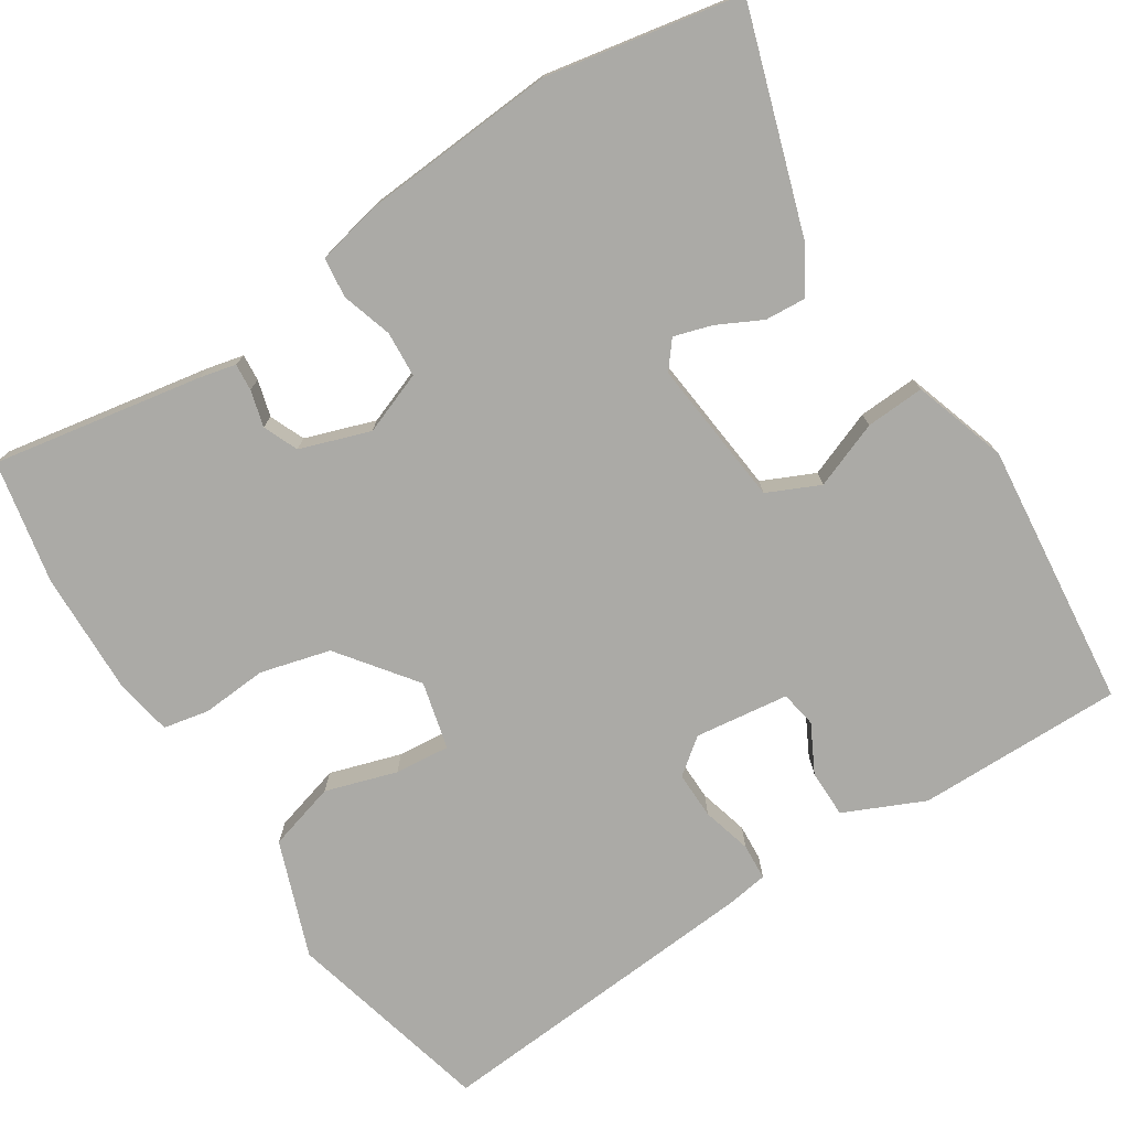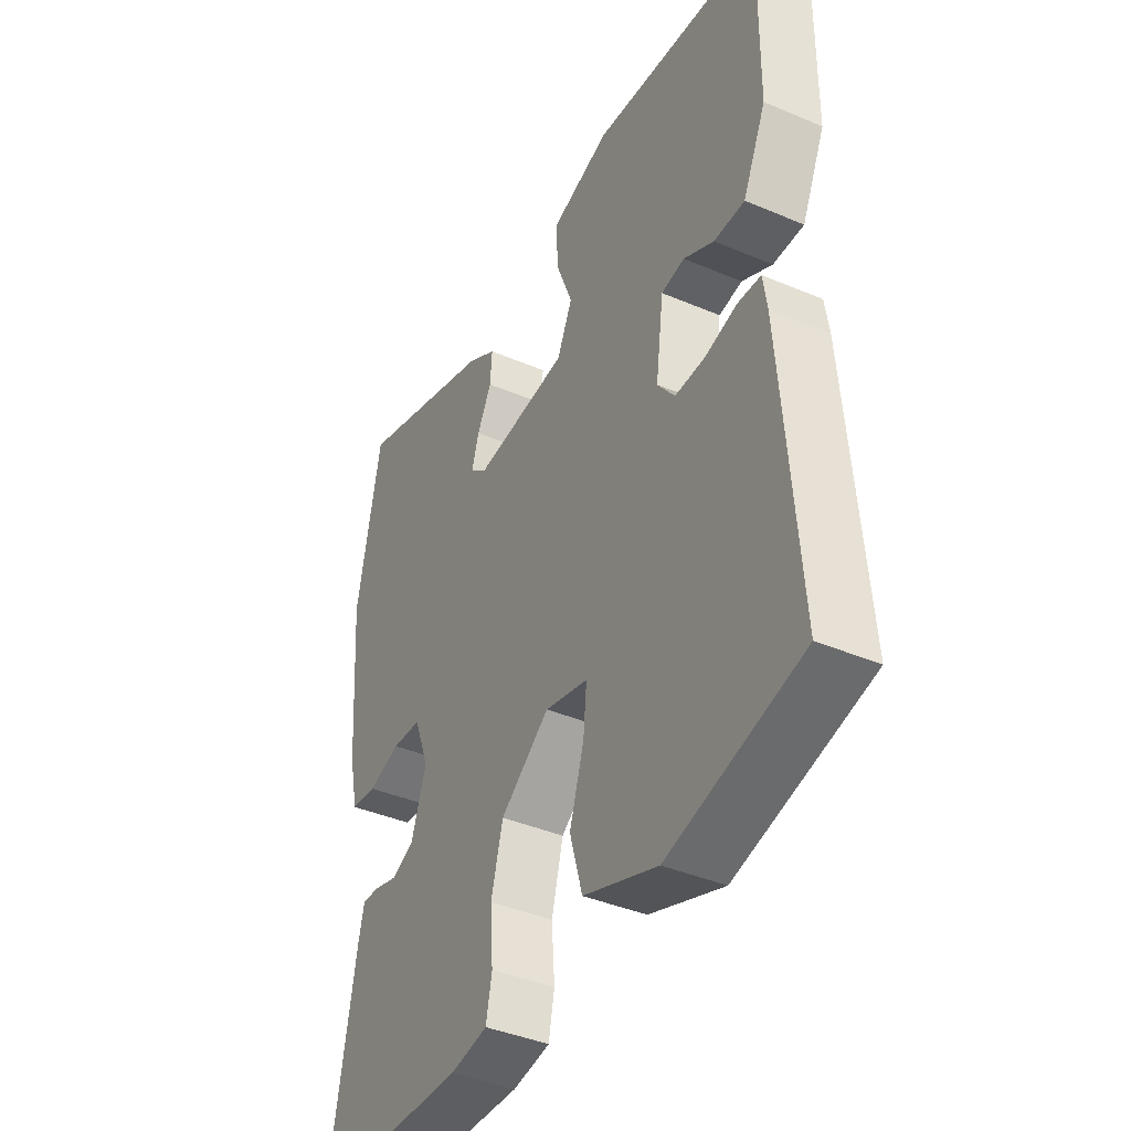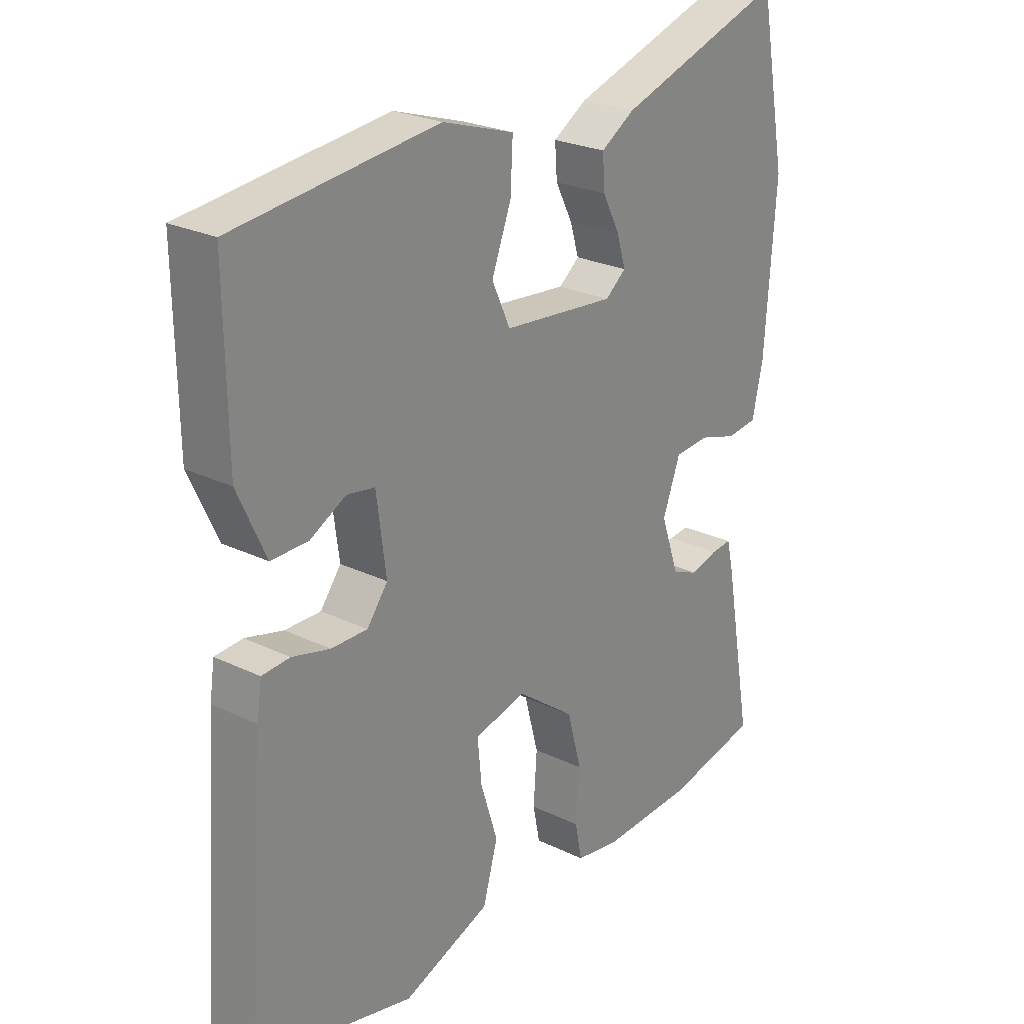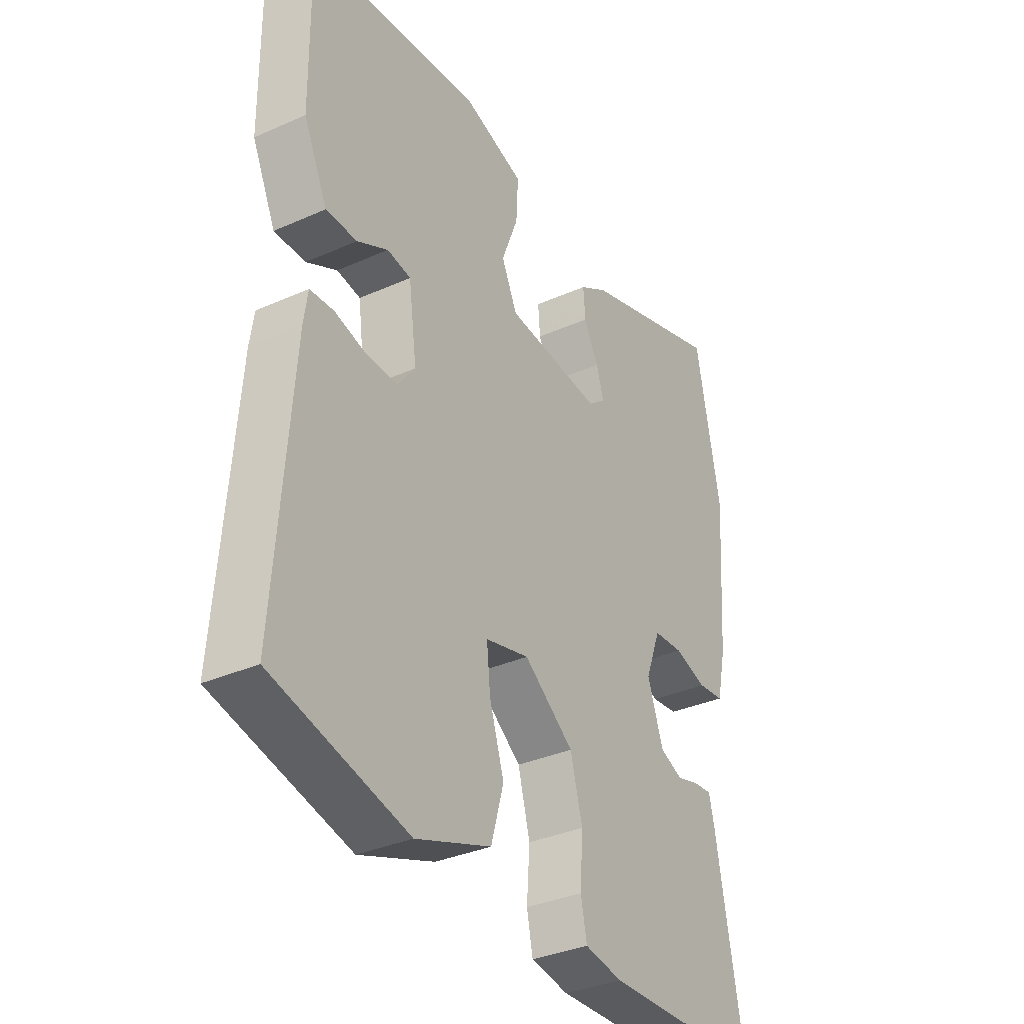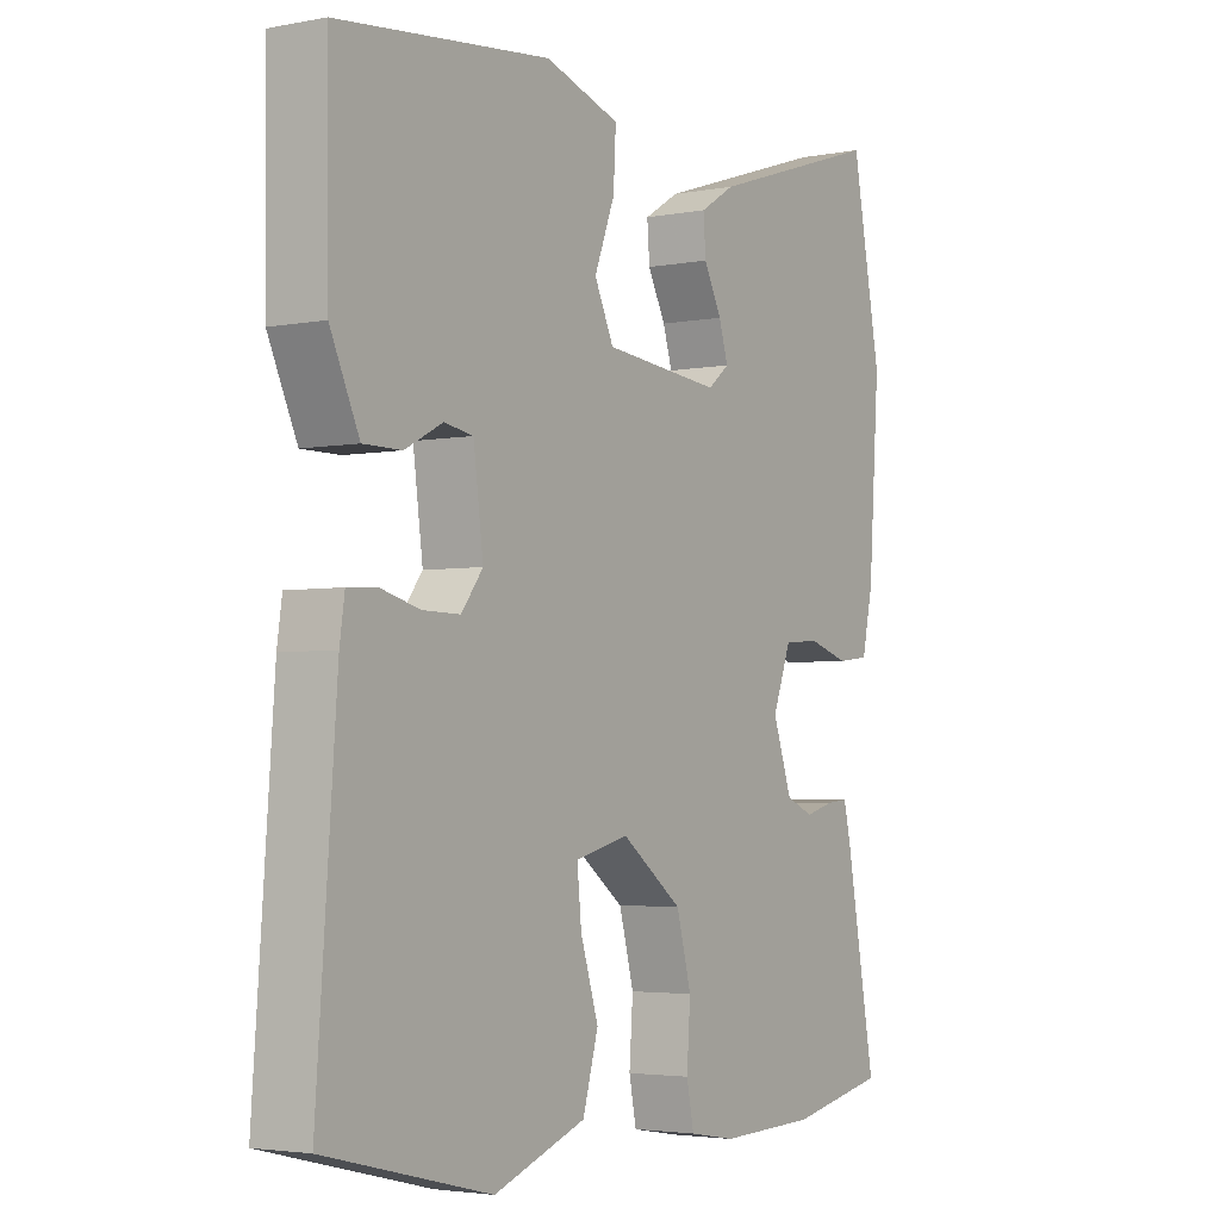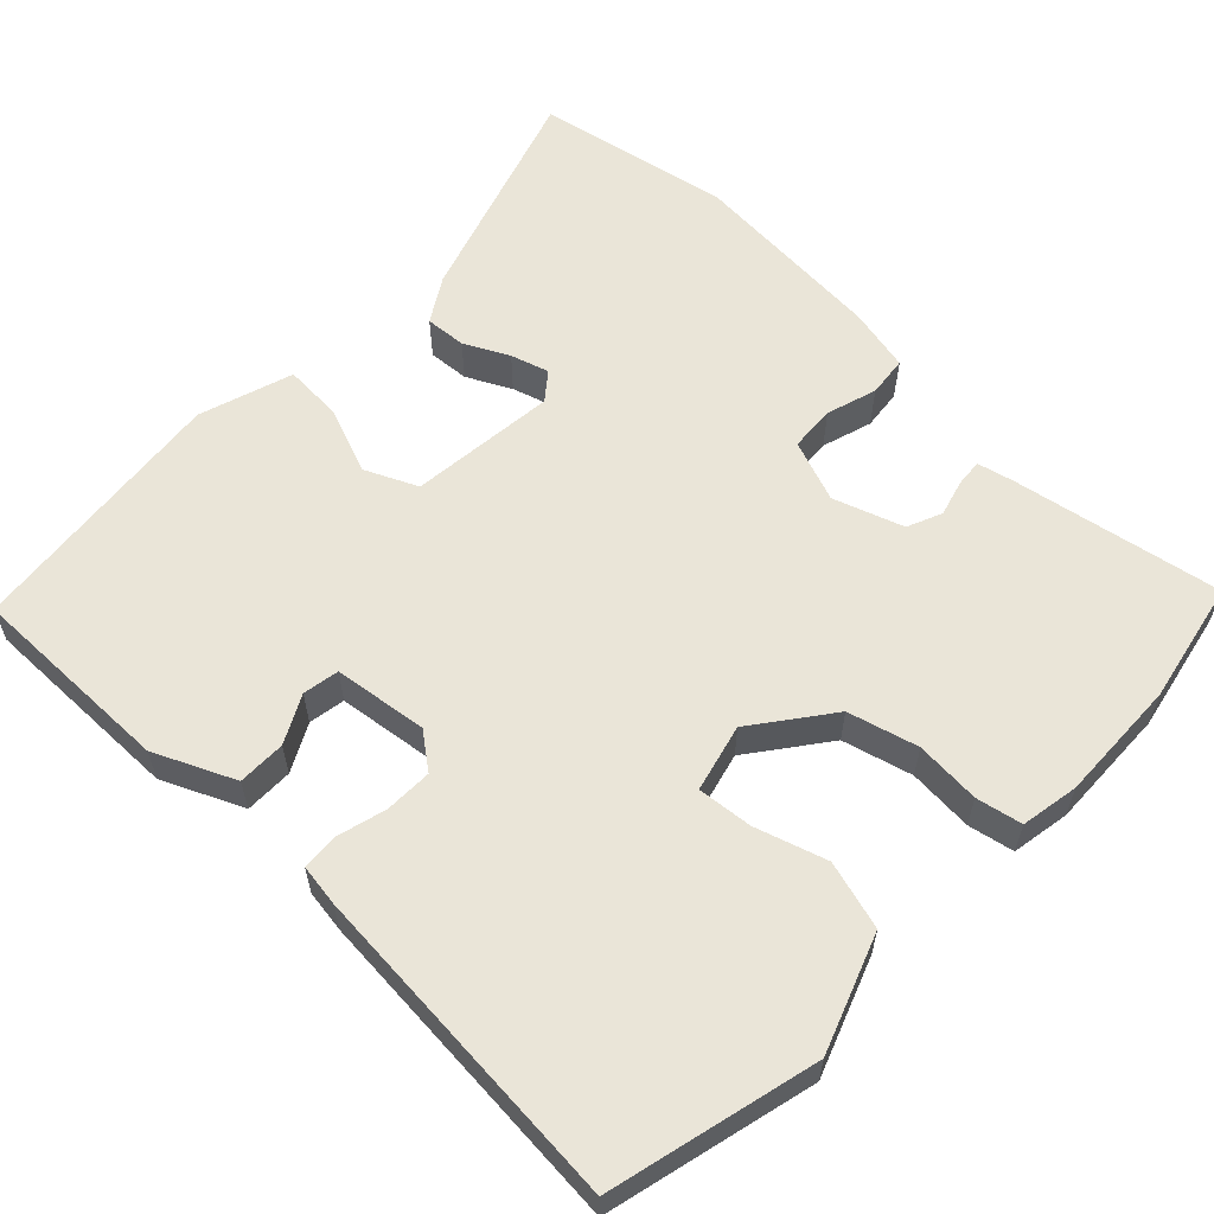
<metadata>
{"format":"obj","ext":"obj","renderer":"f3d","projection":"perspective","resolution":1024,"background":"white","views":[{"elev":-75.8,"azim":-57.1,"up":"+Y"},{"elev":-40.5,"azim":62.5,"up":"+Z"},{"elev":25.1,"azim":128.0,"up":"+Z"},{"elev":-34.4,"azim":120.9,"up":"+Z"},{"elev":-3.5,"azim":122.9,"up":"+Z"},{"elev":59.5,"azim":134.0,"up":"+Y"}]}
</metadata>
<code>
v 0.491 0.07 0.504
v 0.488 0.07 0.238
v 0.441 0.07 0.135
v 0.379 0.07 0.135
v 0.318 0.07 0.167
v 0.271 0.07 0.159
v 0.255 0.07 0.038
v 0.29 0.07 -0.008
v 0.351 0.07 -0.007
v 0.415 0.07 0.01
v 0.462 0.07 0.007
v 0.47 0.07 -0.048
v 0.502 0.07 -0.477
v 0.234 0.07 -0.543
v 0.085 0.07 -0.488
v 0.06 0.07 -0.4
v 0.089 0.07 -0.308
v 0.096 0.07 -0.237
v 0.009 0.07 -0.215
v -0.09 0.07 -0.289
v -0.114 0.07 -0.379
v -0.108 0.07 -0.463
v -0.12 0.07 -0.522
v -0.195 0.07 -0.535
v -0.353 0.07 -0.53
v -0.511 0.07 -0.498
v -0.462 0.07 -0.228
v -0.451 0.07 -0.181
v -0.416 0.07 -0.184
v -0.369 0.07 -0.197
v -0.324 0.07 -0.178
v -0.293 0.07 -0.088
v -0.323 0.07 -0.008
v -0.382 0.07 -0.004
v -0.447 0.07 -0.024
v -0.499 0.07 -0.018
v -0.517 0.07 0.064
v -0.535 0.07 0.318
v -0.487 0.07 0.569
v -0.201 0.07 0.476
v -0.144 0.07 0.441
v -0.148 0.07 0.388
v -0.177 0.07 0.331
v -0.192 0.07 0.282
v -0.157 0.07 0.254
v 0.033 0.07 0.273
v 0.064 0.07 0.34
v 0.031 0.07 0.426
v 0.027 0.07 0.502
v 0.148 0.07 0.541
v 0.491 0 0.504
v 0.488 0 0.238
v 0.441 0 0.135
v 0.379 0 0.135
v 0.318 0 0.167
v 0.271 0 0.159
v 0.255 0 0.038
v 0.29 0 -0.008
v 0.351 0 -0.007
v 0.415 0 0.01
v 0.462 0 0.007
v 0.47 0 -0.048
v 0.502 0 -0.477
v 0.234 0 -0.543
v 0.085 0 -0.488
v 0.06 0 -0.4
v 0.089 0 -0.308
v 0.096 0 -0.237
v 0.009 0 -0.215
v -0.09 0 -0.289
v -0.114 0 -0.379
v -0.108 0 -0.463
v -0.12 0 -0.522
v -0.195 0 -0.535
v -0.353 0 -0.53
v -0.511 0 -0.498
v -0.462 0 -0.228
v -0.451 0 -0.181
v -0.416 0 -0.184
v -0.369 0 -0.197
v -0.324 0 -0.178
v -0.293 0 -0.088
v -0.323 0 -0.008
v -0.382 0 -0.004
v -0.447 0 -0.024
v -0.499 0 -0.018
v -0.517 0 0.064
v -0.535 0 0.318
v -0.487 0 0.569
v -0.201 0 0.476
v -0.144 0 0.441
v -0.148 0 0.388
v -0.177 0 0.331
v -0.192 0 0.282
v -0.157 0 0.254
v 0.033 0 0.273
v 0.064 0 0.34
v 0.031 0 0.426
v 0.027 0 0.502
v 0.148 0 0.541
f 47 48 49 50
f 47 50 1 2
f 46 47 2 3
f 40 41 42 43
f 40 43 44
f 39 40 44
f 38 39 44
f 37 38 44 45
f 34 35 36 37
f 33 34 37 45
f 27 28 29 30
f 25 26 27 30
f 25 30 31
f 24 25 31 32
f 21 22 23 24
f 20 21 24 32
f 14 15 16 17
f 14 17 18
f 13 14 18
f 12 13 18
f 9 10 11 12
f 8 9 12 18
f 7 8 18 19
f 3 4 5
f 46 3 5
f 46 5 6
f 32 33 45 46
f 19 20 32 46
f 6 7 19 46
f 100 99 98 97
f 52 51 100 97
f 53 52 97 96
f 93 92 91 90
f 94 93 90
f 94 90 89
f 94 89 88
f 95 94 88 87
f 87 86 85 84
f 95 87 84 83
f 80 79 78 77
f 80 77 76 75
f 81 80 75
f 82 81 75 74
f 74 73 72 71
f 82 74 71 70
f 67 66 65 64
f 68 67 64
f 68 64 63
f 68 63 62
f 62 61 60 59
f 68 62 59 58
f 69 68 58 57
f 55 54 53
f 55 53 96
f 56 55 96
f 96 95 83 82
f 96 82 70 69
f 96 69 57 56
f 1 51 52 2
f 2 52 53 3
f 3 53 54 4
f 4 54 55 5
f 5 55 56 6
f 6 56 57 7
f 7 57 58 8
f 8 58 59 9
f 9 59 60 10
f 10 60 61 11
f 11 61 62 12
f 12 62 63 13
f 13 63 64 14
f 14 64 65 15
f 15 65 66 16
f 16 66 67 17
f 17 67 68 18
f 18 68 69 19
f 19 69 70 20
f 20 70 71 21
f 21 71 72 22
f 22 72 73 23
f 23 73 74 24
f 24 74 75 25
f 25 75 76 26
f 26 76 77 27
f 27 77 78 28
f 28 78 79 29
f 29 79 80 30
f 30 80 81 31
f 31 81 82 32
f 32 82 83 33
f 33 83 84 34
f 34 84 85 35
f 35 85 86 36
f 36 86 87 37
f 37 87 88 38
f 38 88 89 39
f 39 89 90 40
f 40 90 91 41
f 41 91 92 42
f 42 92 93 43
f 43 93 94 44
f 44 94 95 45
f 45 95 96 46
f 46 96 97 47
f 47 97 98 48
f 48 98 99 49
f 49 99 100 50
f 50 100 51 1

</code>
